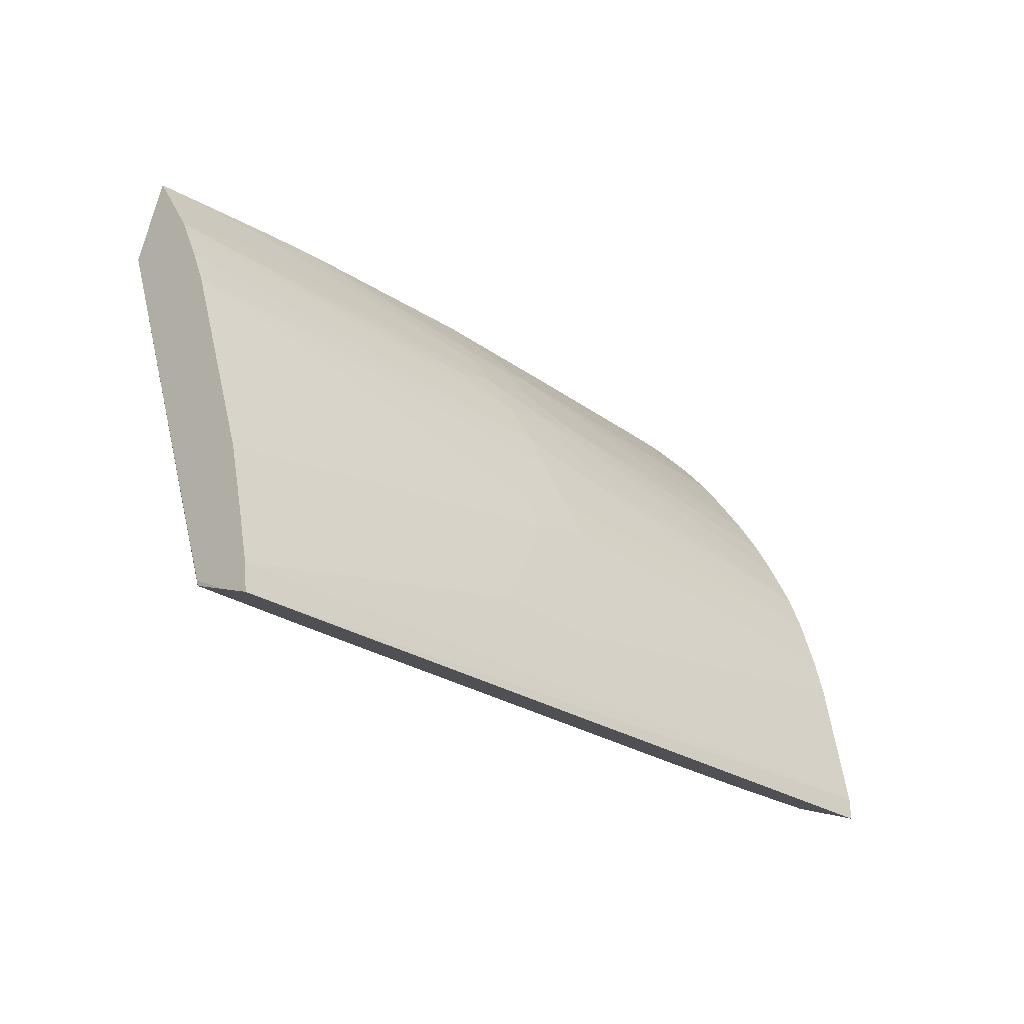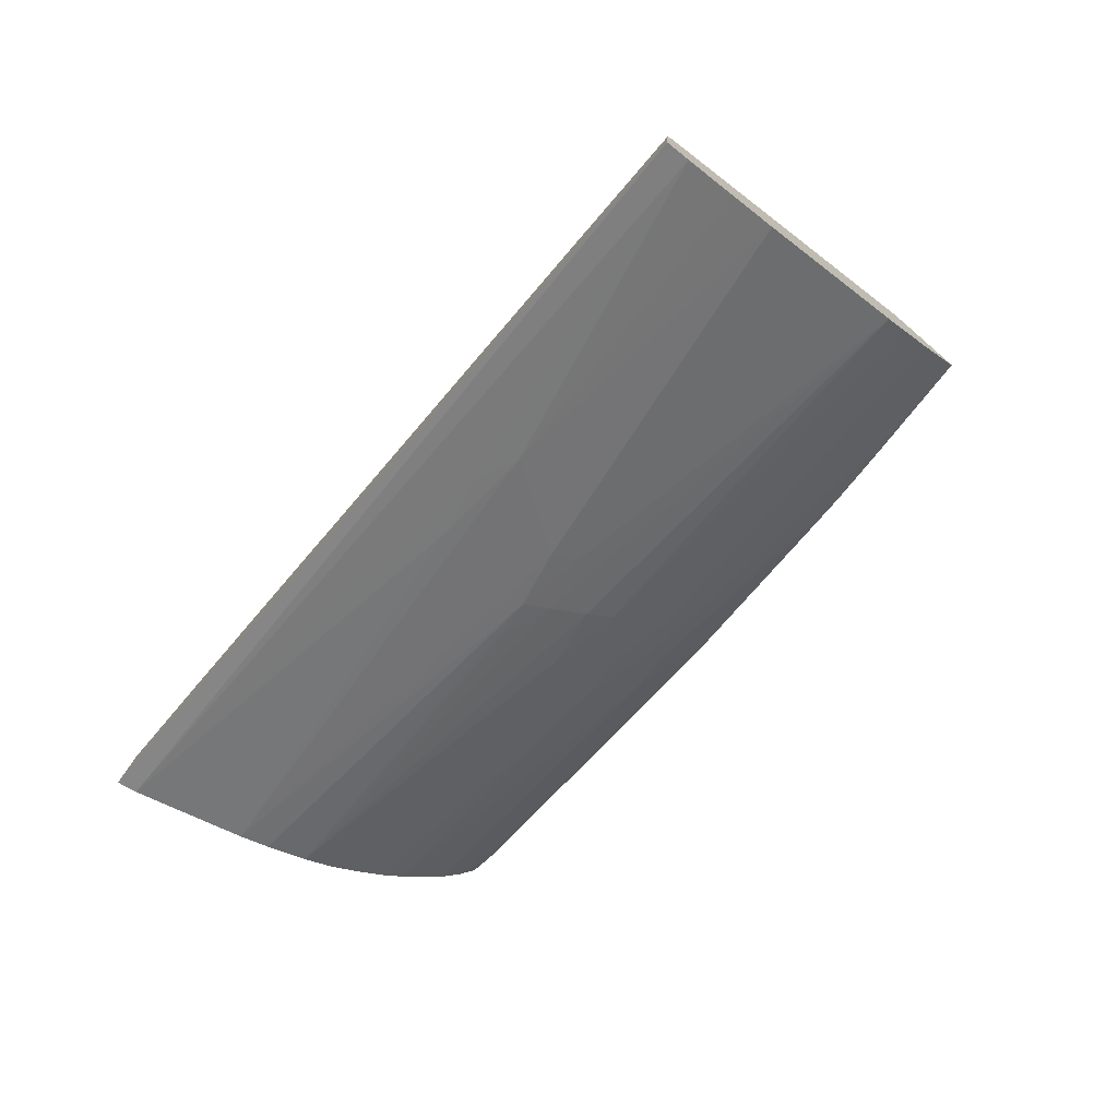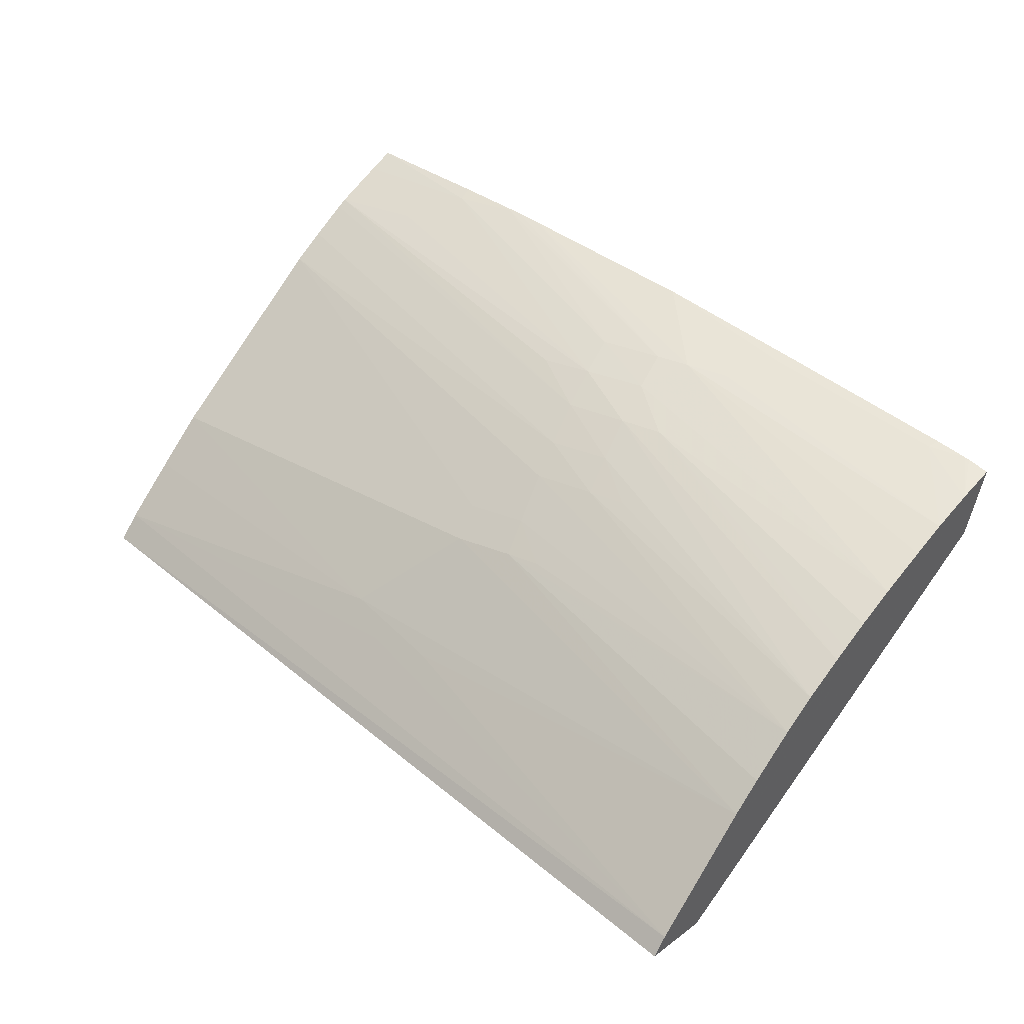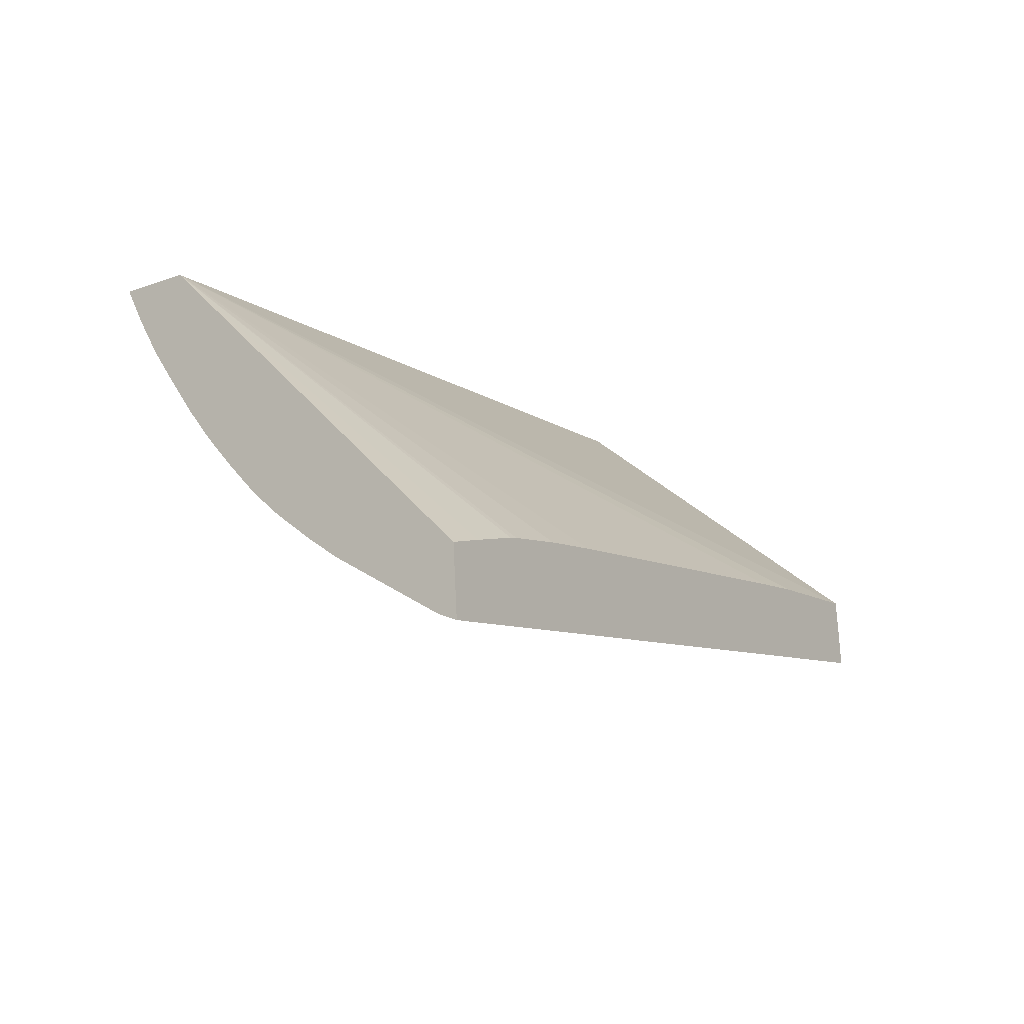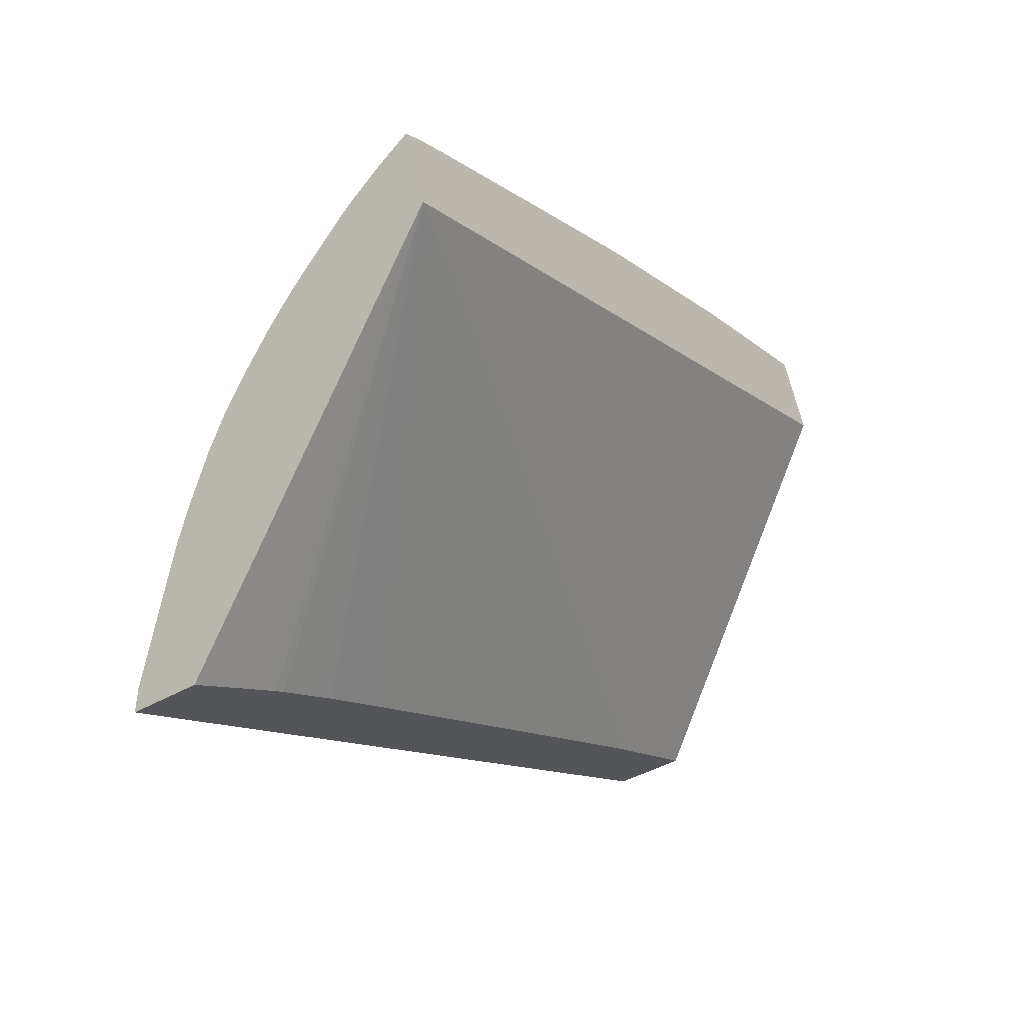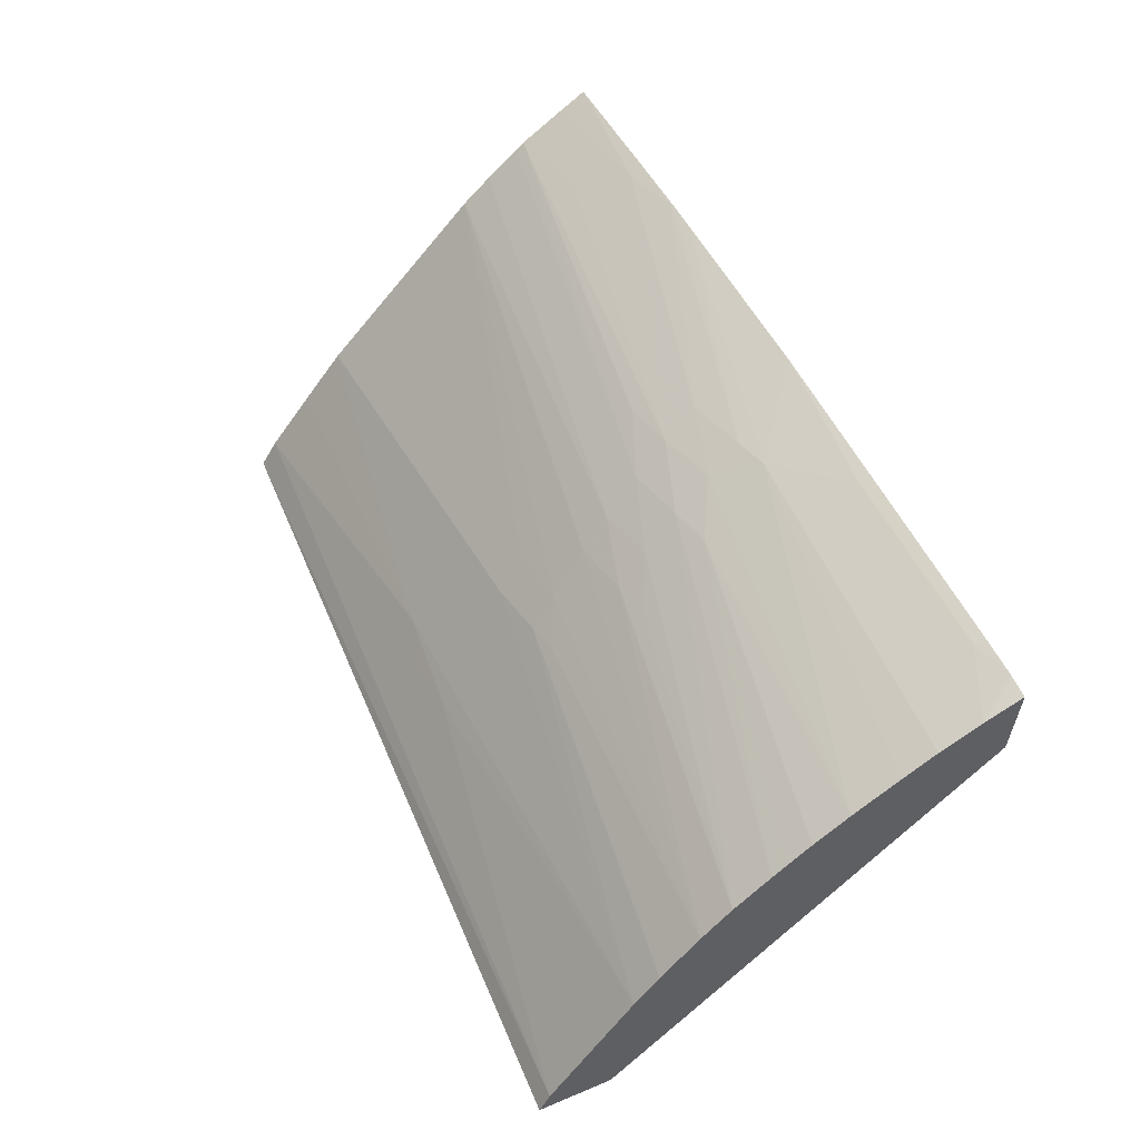
<metadata>
{"format":"obj","ext":"obj","renderer":"f3d","projection":"perspective","resolution":1024,"background":"white","views":[{"elev":-1.6,"azim":-42.8,"up":"+Z"},{"elev":-72.9,"azim":-112.8,"up":"+Y"},{"elev":17.3,"azim":37.6,"up":"+Z"},{"elev":-12.0,"azim":142.0,"up":"+Y"},{"elev":-35.1,"azim":124.4,"up":"+Z"},{"elev":33.4,"azim":62.8,"up":"+Z"}]}
</metadata>
<code>
v -0.007339 0.08722 0.05158
v -0.00721 0.08741 0.05199
v -0.007335 0.08774 0.05162
v 0.004819 0.08639 0.04761
v 0.004915 0.08651 0.04792
v -0.006936 0.08795 0.05287
v -0.001528 0.08742 0.05094
v -0.00203 0.08764 0.05146
v -0.007308 0.08843 0.05173
v -0.007322 0.08839 0.05166
v 0.004828 0.08752 0.04769
v 0.005475 0.08752 0.04971
v -0.0005664 0.08747 0.05085
v -0.006837 0.08814 0.05319
v -0.0005657 0.08847 0.05259
v -0.006686 0.08844 0.05367
v -0.005724 0.09242 0.05686
v -0.007298 0.08839 0.05165
v 0.006465 0.09259 0.05303
v 0.004243 0.08766 0.04789
v 0.005623 0.08783 0.05019
v 0.0003949 0.08854 0.0525
v -0.0005653 0.08881 0.05307
v -0.005859 0.09046 0.05635
v -0.005325 0.09233 0.0581
v -0.005388 0.08838 0.05104
v 0.006813 0.09251 0.05411
v 0.00343 0.08783 0.04816
v 0.003281 0.08785 0.04821
v 0.002318 0.08795 0.04853
v 0.001357 0.08802 0.04884
v -0.004412 0.08833 0.05072
v 0.00583 0.08832 0.05086
v 0.0009329 0.08858 0.05244
v 0.0003954 0.08888 0.05298
v -0.00573 0.09083 0.05677
v 0.0003953 0.08936 0.05363
v 0.0003954 0.08974 0.05411
v -0.005403 0.092 0.05784
v -0.003451 0.09217 0.05746
v -0.003451 0.09235 0.0576
v 0.006728 0.09195 0.05382
v 0.0065 0.0925 0.05426
v 0.005974 0.08872 0.05132
v 0.001357 0.08945 0.05351
v -0.005592 0.09126 0.05722
v 0.001357 0.08987 0.05399
v 0.0003953 0.09023 0.05466
v -0.005556 0.09137 0.05733
v -0.004223 0.09157 0.05715
v 0.0003968 0.0907 0.05514
v 0.0003966 0.09118 0.05555
v -0.002489 0.09233 0.05732
v -0.002491 0.09236 0.05734
v 0.006624 0.09135 0.05347
v 0.006436 0.0925 0.05429
v 0.005872 0.09234 0.05441
v 0.006121 0.08922 0.05181
v 0.001357 0.09035 0.05452
v 0.001948 0.08952 0.05342
v -0.0003912 0.09059 0.05524
v 0.002007 0.09045 0.05441
v 0.001356 0.09087 0.055
v 0.001356 0.09136 0.0554
v -0.002337 0.09236 0.05729
v 0.006524 0.09087 0.05314
v 0.003086 0.09228 0.05541
v 0.002512 0.09164 0.05519
v 0.00187 0.09146 0.05532
v 0.005962 0.09249 0.05447
v 0.003167 0.09245 0.05548
v 0.006167 0.08938 0.05196
v 0.006262 0.08972 0.05227
v 0.006384 0.09022 0.05267
v -0.001925 0.09237 0.05717
v 0.0009306 0.09241 0.05627
v 0.002242 0.09196 0.05551
v 0.0009163 0.09241 0.05628
f 1 2 6
f 1 6 14
f 1 14 16
f 1 16 24
f 1 24 36
f 1 36 46
f 1 46 49
f 1 49 39
f 1 39 25
f 1 25 17
f 1 17 9
f 1 9 3
f 1 3 10
f 1 10 18
f 1 18 26
f 1 26 32
f 1 32 31
f 1 31 30
f 1 30 29
f 1 29 28
f 1 28 20
f 1 20 11
f 1 11 4
f 1 4 5
f 1 5 2
f 2 5 7
f 2 7 8
f 2 8 6
f 3 9 10
f 4 11 19
f 4 19 27
f 4 27 42
f 4 42 55
f 4 55 66
f 4 66 74
f 4 74 73
f 4 73 72
f 4 72 58
f 4 58 44
f 4 44 33
f 4 33 21
f 4 21 12
f 4 12 5
f 5 12 13
f 5 13 7
f 6 8 14
f 7 13 8
f 8 15 16
f 8 16 14
f 8 13 12
f 8 12 15
f 9 17 10
f 10 17 18
f 11 20 19
f 12 21 22
f 12 22 15
f 15 23 16
f 15 22 23
f 16 23 24
f 17 25 41
f 17 41 54
f 17 54 65
f 17 65 75
f 17 75 78
f 17 78 76
f 17 76 71
f 17 71 70
f 17 70 56
f 17 56 43
f 17 43 27
f 17 27 19
f 17 19 18
f 18 19 26
f 19 20 28
f 19 28 29
f 19 29 30
f 19 30 31
f 19 31 32
f 19 32 26
f 21 33 22
f 22 33 34
f 22 34 35
f 22 35 23
f 23 35 24
f 24 35 37
f 24 37 38
f 24 38 36
f 25 39 40
f 25 40 41
f 27 43 42
f 33 44 45
f 33 45 37
f 33 37 35
f 33 35 34
f 36 38 46
f 37 45 38
f 38 45 47
f 38 47 48
f 38 48 46
f 39 49 50
f 39 50 40
f 40 50 51
f 40 51 52
f 40 52 53
f 40 53 41
f 41 53 54
f 42 43 56
f 42 56 57
f 42 57 55
f 44 58 59
f 44 59 47
f 44 47 60
f 44 60 45
f 45 60 47
f 46 48 49
f 47 59 48
f 48 59 51
f 48 51 61
f 48 61 49
f 49 61 51
f 49 51 50
f 51 59 62
f 51 62 63
f 51 63 52
f 52 63 64
f 52 64 53
f 53 64 65
f 53 65 54
f 55 57 67
f 55 67 68
f 55 68 69
f 55 69 66
f 56 70 57
f 57 70 71
f 57 71 67
f 58 72 62
f 58 62 59
f 62 72 73
f 62 73 74
f 62 74 63
f 63 74 69
f 63 69 64
f 64 69 75
f 64 75 65
f 66 69 74
f 67 71 76
f 67 76 77
f 67 77 69
f 67 69 68
f 69 77 76
f 69 76 78
f 69 78 75

</code>
